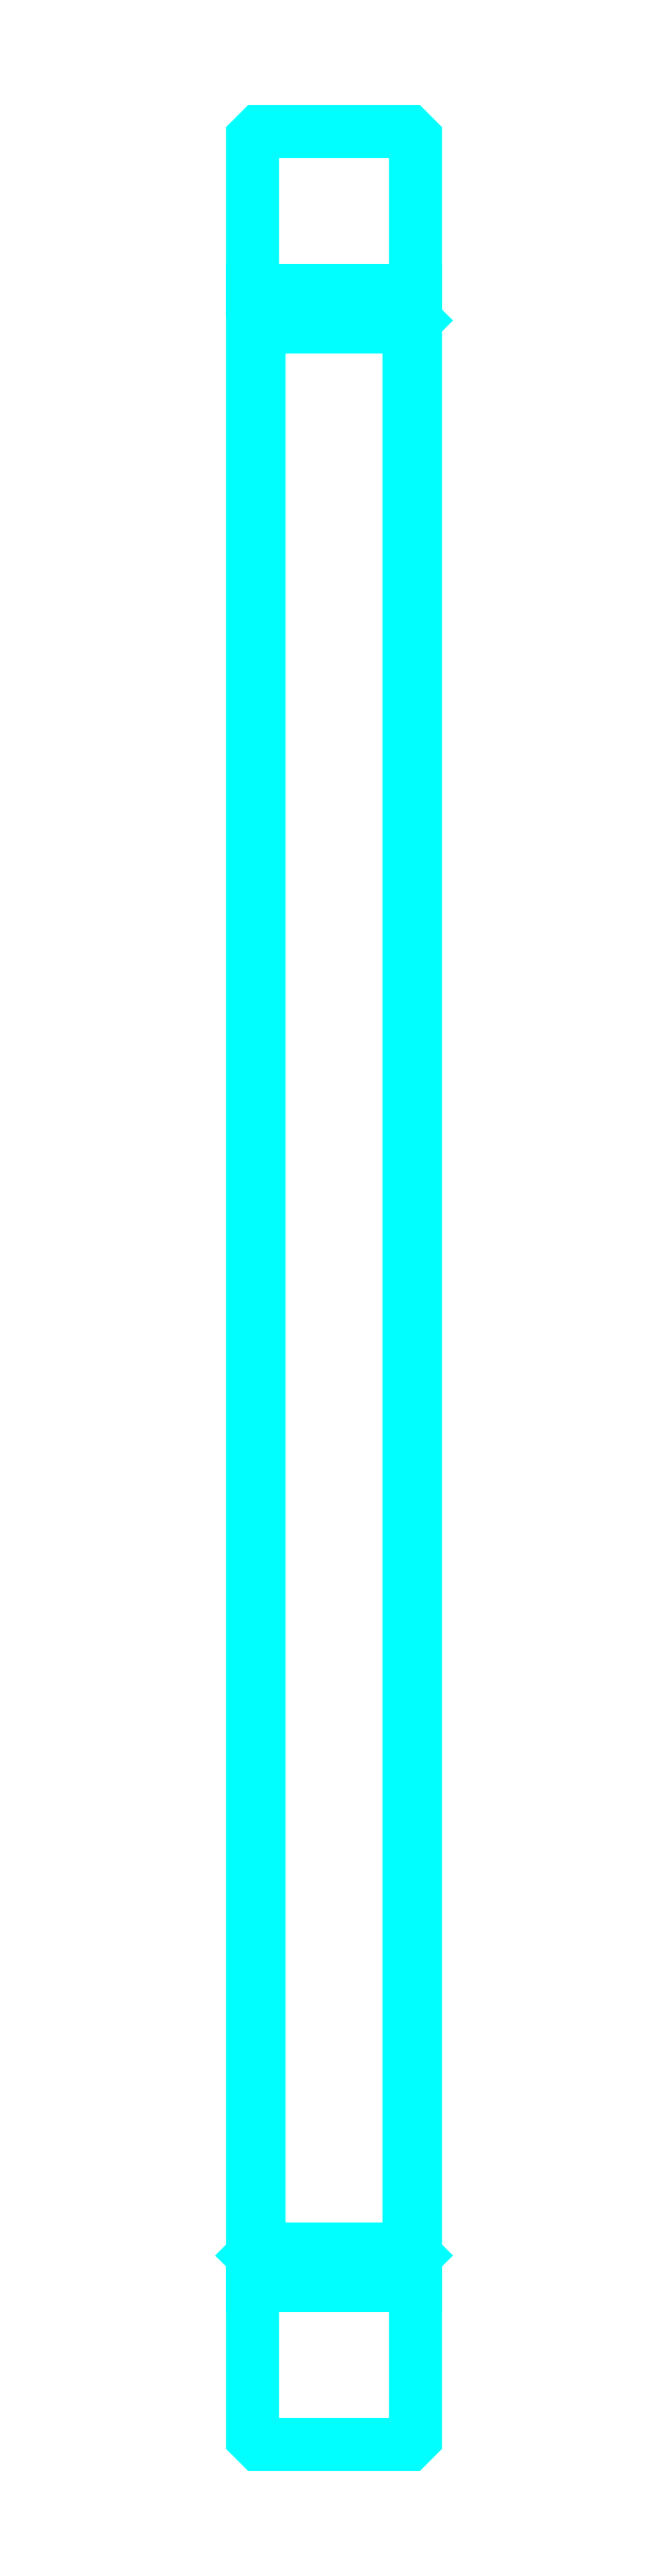
<metadata>
{"format":"dxf","ext":"dxf","renderer":"ezdxf+matplotlib","layout":"modelspace","background":"white","min_lineweight":24,"dpi":150}
</metadata>
<code>
0
SECTION
2
ENTITIES
0
LINE
8
0
10
251.4
20
372.6
30
0
11
276.4
21
372.6
31
0
0
LINE
8
0
10
251.4
20
66.35
30
0
11
276.4
21
66.35
31
0
0
LINE
8
0
10
276.4
20
368
30
0
11
275.4
21
367
31
0
0
LINE
8
0
10
276.4
20
70.98
30
0
11
275.4
21
71.98
31
0
0
LINE
8
0
10
251.4
20
70.98
30
0
11
252.4
21
71.98
31
0
0
POLYLINE
8
0
66
1
10
0
20
0
30
0
70
2
0
VERTEX
8
0
10
251.4
20
368
30
0
70
0
0
VERTEX
8
0
10
252.4
20
367
30
0
70
0
0
VERTEX
8
0
10
252.4
20
71.98
30
0
70
0
0
VERTEX
8
0
10
275.4
20
71.98
30
0
70
0
0
VERTEX
8
0
10
275.4
20
367
30
0
70
0
0
VERTEX
8
0
10
252.4
20
367
30
0
70
0
0
SEQEND
8
0
0
POLYLINE
8
0
66
1
10
0
20
0
30
0
70
2
0
VERTEX
8
0
10
251.4
20
70.98
30
0
70
0
0
VERTEX
8
0
10
251.4
20
42.98
30
0
70
0
0
VERTEX
8
0
10
252.4
20
41.98
30
0
70
0
0
VERTEX
8
0
10
275.4
20
41.98
30
0
70
0
0
VERTEX
8
0
10
276.4
20
42.98
30
0
70
0
0
VERTEX
8
0
10
276.4
20
396
30
0
70
0
0
VERTEX
8
0
10
275.4
20
397
30
0
70
0
0
VERTEX
8
0
10
252.4
20
397
30
0
70
0
0
VERTEX
8
0
10
251.4
20
396
30
0
70
0
0
VERTEX
8
0
10
251.4
20
70.98
30
0
70
0
0
SEQEND
8
0
0
ENDSEC
0
EOF

</code>
